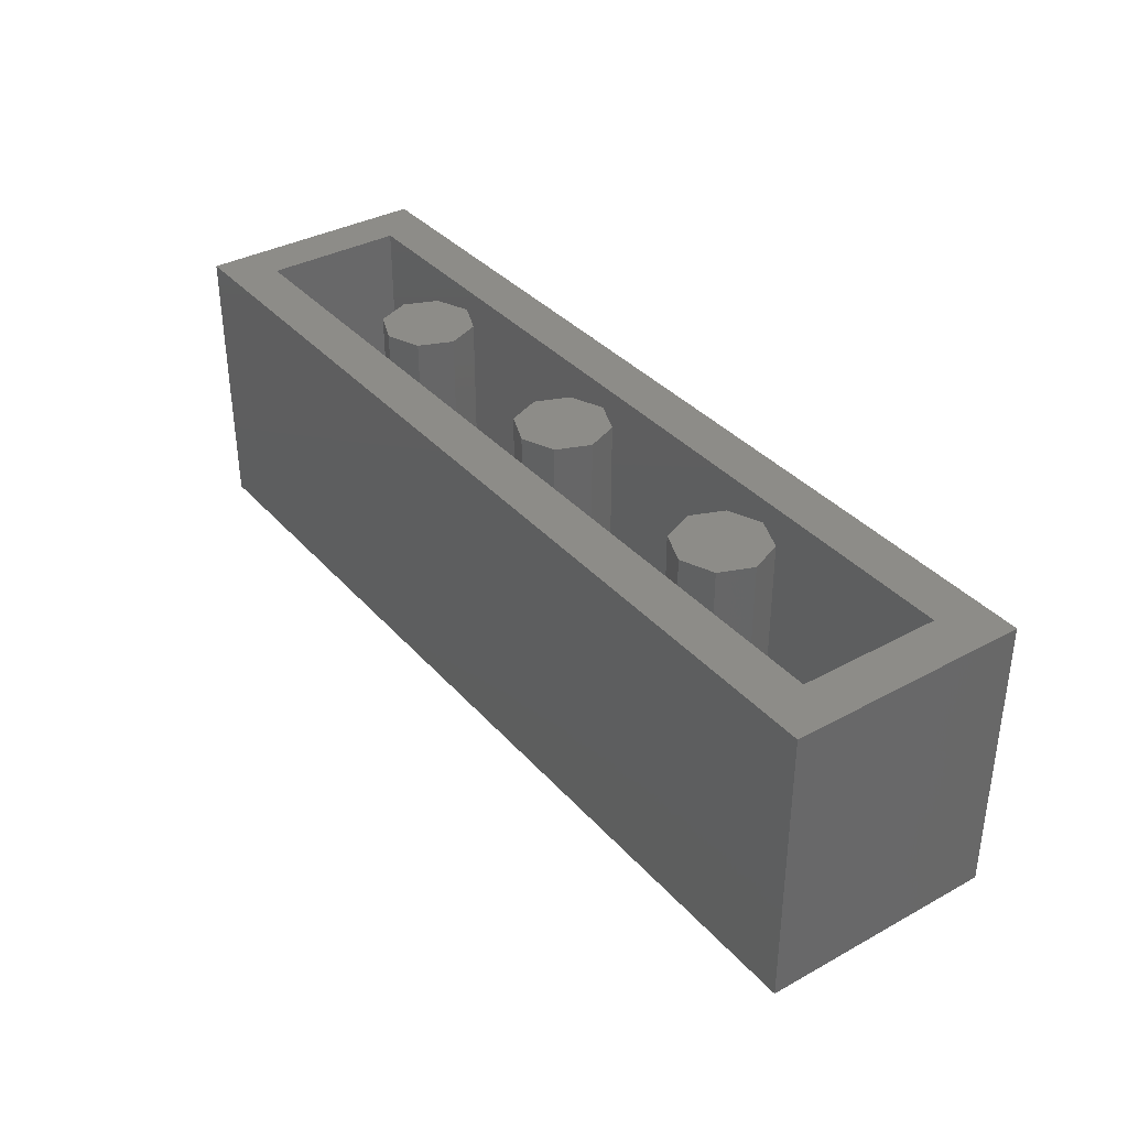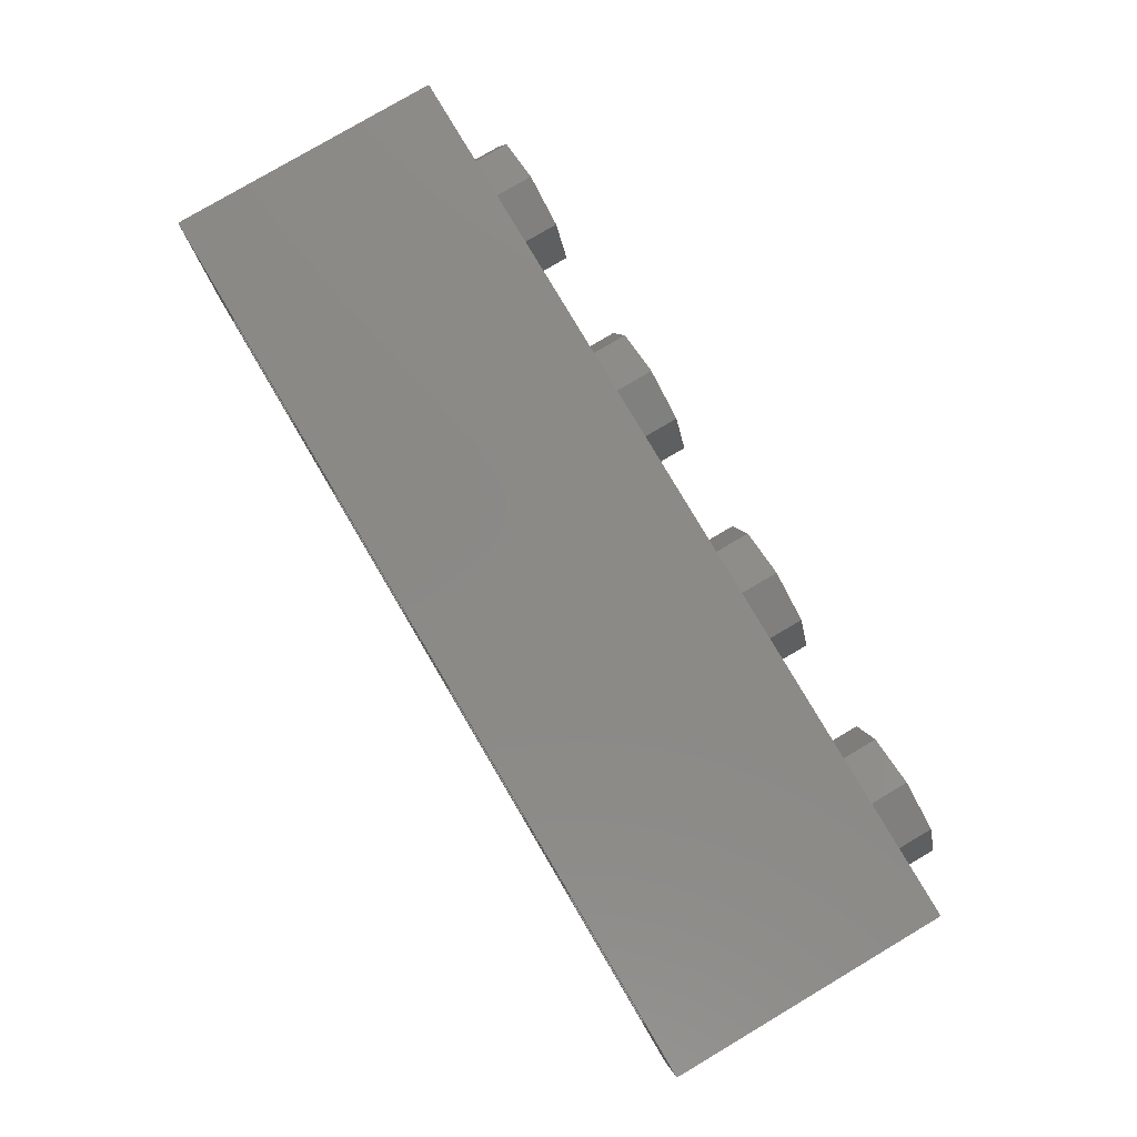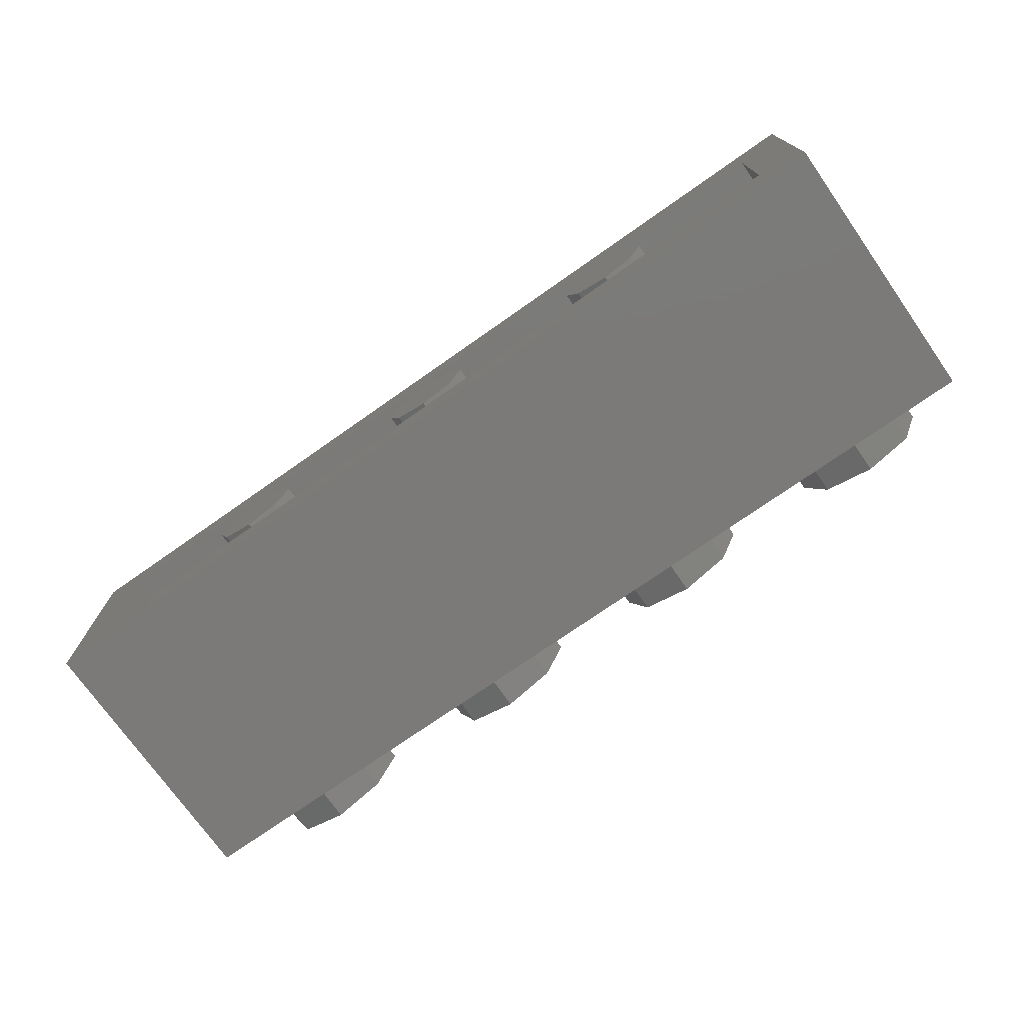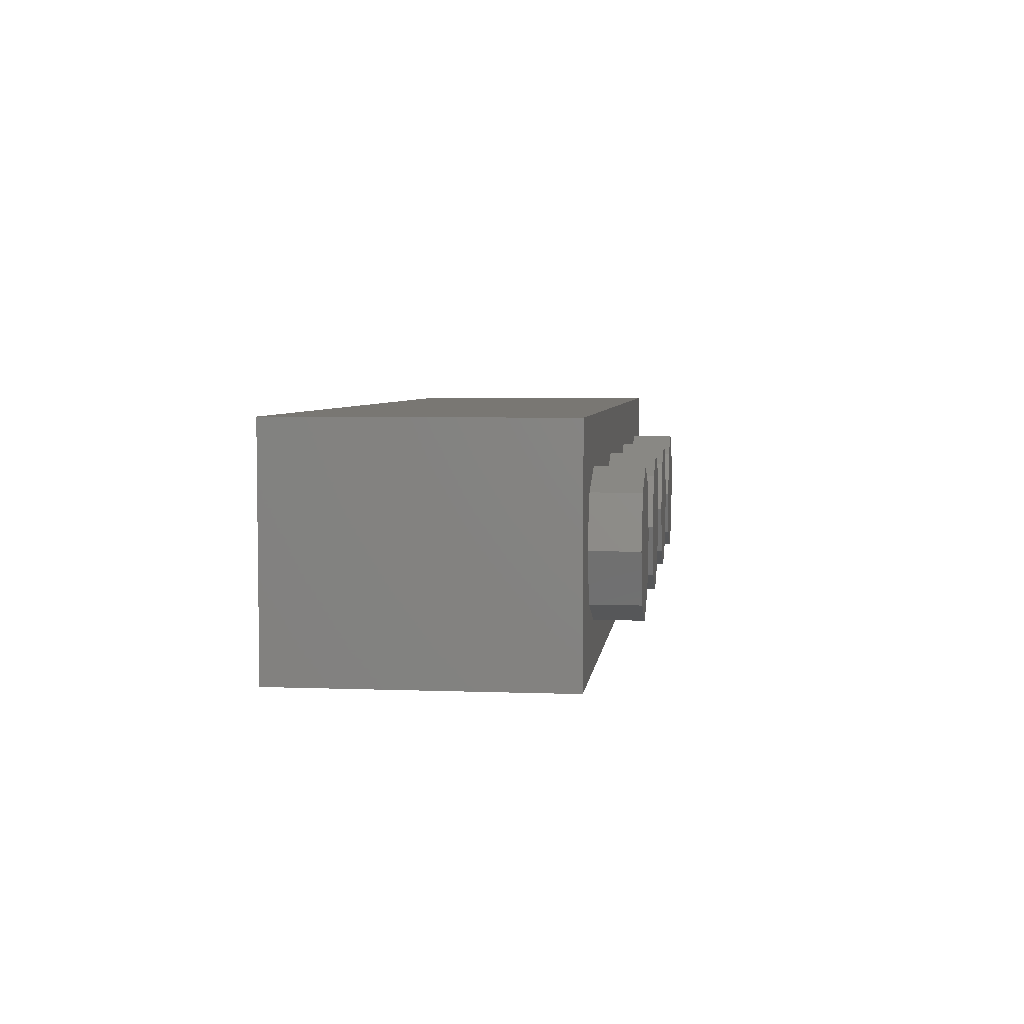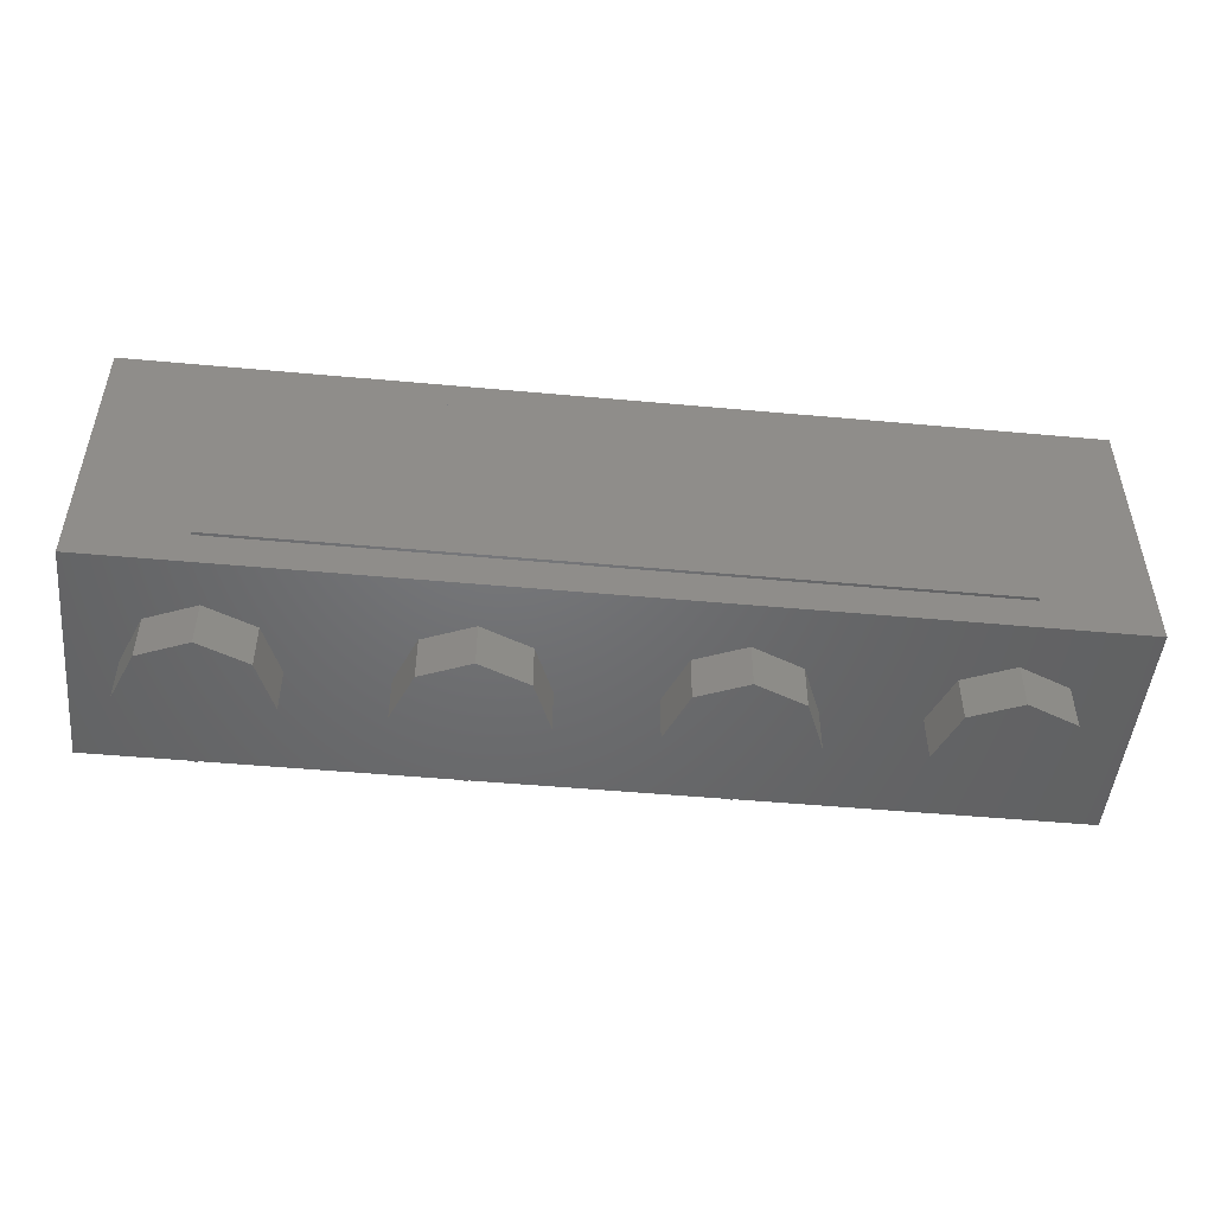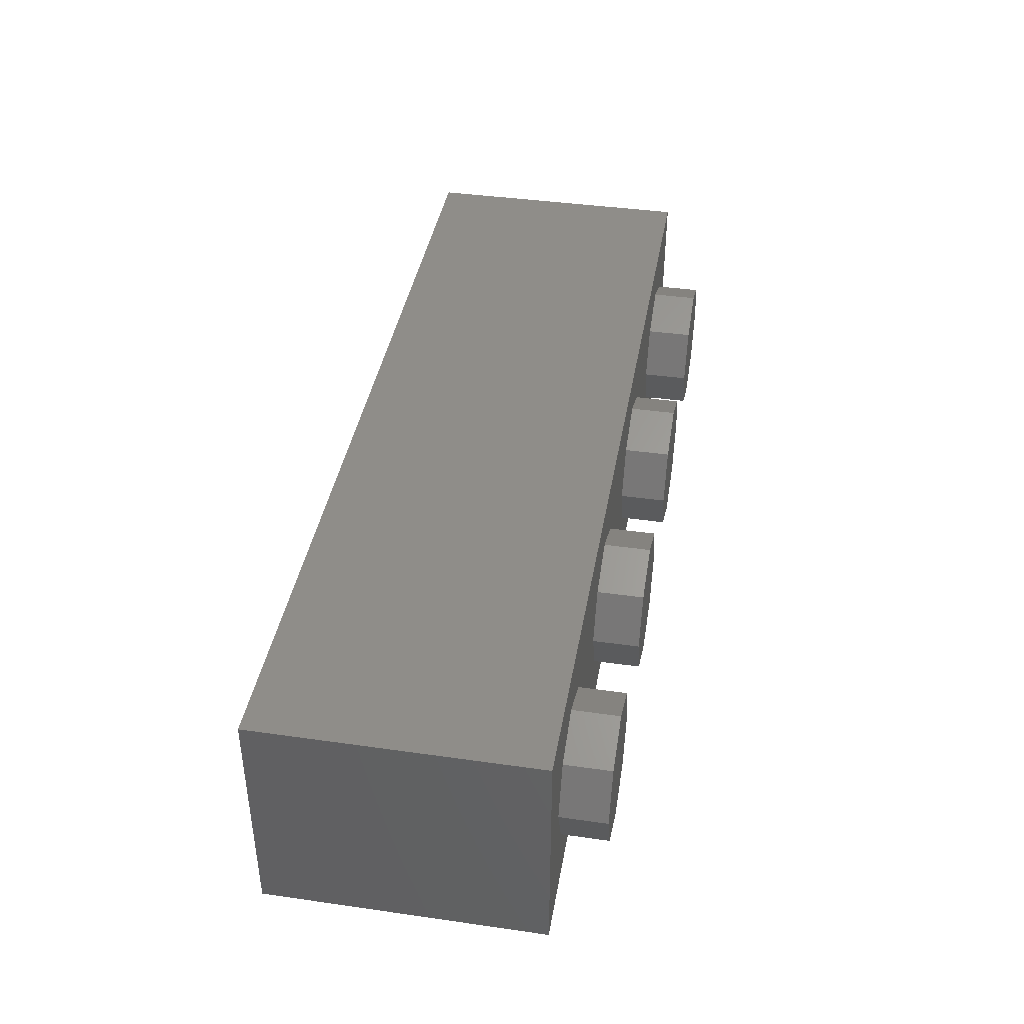
<metadata>
{"format":"stl","ext":"stl","renderer":"f3d","projection":"perspective","resolution":1024,"background":"white","views":[{"elev":36.1,"azim":54.4,"up":"+Y"},{"elev":79.6,"azim":-120.6,"up":"+Z"},{"elev":-73.6,"azim":-144.9,"up":"+Z"},{"elev":4.7,"azim":-83.1,"up":"+Z"},{"elev":-49.0,"azim":174.2,"up":"+Y"},{"elev":40.6,"azim":-80.1,"up":"+Z"}]}
</metadata>
<code>
# stl→obj: 217 verts, 356 faces
v -0.64 0.96 0
v -0.6869 0.96 -0.1131
v -0.8 0.96 0
v -0.8 0.96 -0.16
v -0.9131 0.96 -0.1131
v -0.96 0.96 -0
v -0.9131 0.96 0.1131
v -0.8 0.96 0.16
v -0.6869 0.96 0.1131
v 0.16 0.96 0
v 0.1131 0.96 -0.1131
v 0 0.96 0
v 0 0.96 -0.16
v -0.1131 0.96 -0.1131
v -0.16 0.96 -0
v -0.1131 0.96 0.1131
v -0 0.96 0.16
v 0.1131 0.96 0.1131
v 0.96 0.96 0
v 0.9131 0.96 -0.1131
v 0.8 0.96 0
v 0.8 0.96 -0.16
v 0.6869 0.96 -0.1131
v 0.64 0.96 -0
v 0.6869 0.96 0.1131
v 0.8 0.96 0.16
v 0.9131 0.96 0.1131
v -1.6 0.96 -0.4
v 1.6 0.96 -0.4
v 1.6 0 -0.4
v -1.6 0 -0.4
v -1.44 0.96 -0.24
v 1.44 0.96 -0.24
v 1.6 0.96 0.4
v 1.44 0.96 0.24
v -1.44 0.96 0.24
v -1.6 0.96 0.4
v -0.64 0.16 0
v -0.6869 0.16 -0.1131
v -0.8 0.16 -0.16
v -0.9131 0.16 -0.1131
v -0.96 0.16 -0
v -0.9131 0.16 0.1131
v -0.8 0.16 0.16
v -0.6869 0.16 0.1131
v 0.16 0.16 0
v 0.1131 0.16 -0.1131
v 0 0.16 -0.16
v -0.1131 0.16 -0.1131
v -0.16 0.16 -0
v -0.1131 0.16 0.1131
v -0 0.16 0.16
v 0.1131 0.16 0.1131
v 0.96 0.16 0
v 0.9131 0.16 -0.1131
v 0.8 0.16 -0.16
v 0.6869 0.16 -0.1131
v 0.64 0.16 -0
v 0.6869 0.16 0.1131
v 0.8 0.16 0.16
v 0.9131 0.16 0.1131
v -1.44 0.16 0.24
v 1.44 0.16 0.24
v 1.44 0.16 -0.24
v -1.44 0.16 -0.24
v 1.6 0 0.4
v -1.6 0 0.4
v -0.96 -0.16 0
v -0.96 0 0
v -1.03 0 0.1697
v -1.03 -0.16 0.1697
v -1.2 0 0.24
v -1.2 -0.16 0.24
v -1.37 0 0.1697
v -1.37 -0.16 0.1697
v -1.44 0 -0
v -1.44 -0.16 -0
v -1.37 0 -0.1697
v -1.37 -0.16 -0.1697
v -1.2 0 -0.24
v -1.2 -0.16 -0.24
v -1.03 0 -0.1697
v -1.03 -0.16 -0.1697
v -0.16 -0.16 0
v -0.16 0 0
v -0.2303 0 0.1697
v -0.2303 -0.16 0.1697
v -0.4 0 0.24
v -0.4 -0.16 0.24
v -0.5697 0 0.1697
v -0.5697 -0.16 0.1697
v -0.64 0 -0
v -0.64 -0.16 -0
v -0.5697 0 -0.1697
v -0.5697 -0.16 -0.1697
v -0.4 0 -0.24
v -0.4 -0.16 -0.24
v -0.2303 0 -0.1697
v -0.2303 -0.16 -0.1697
v 0.64 -0.16 0
v 0.64 0 0
v 0.5697 0 0.1697
v 0.5697 -0.16 0.1697
v 0.4 0 0.24
v 0.4 -0.16 0.24
v 0.2303 0 0.1697
v 0.2303 -0.16 0.1697
v 0.16 0 -0
v 0.16 -0.16 -0
v 0.2303 0 -0.1697
v 0.2303 -0.16 -0.1697
v 0.4 0 -0.24
v 0.4 -0.16 -0.24
v 0.5697 0 -0.1697
v 0.5697 -0.16 -0.1697
v 1.44 -0.16 0
v 1.44 0 0
v 1.37 0 0.1697
v 1.37 -0.16 0.1697
v 1.2 0 0.24
v 1.2 -0.16 0.24
v 1.03 0 0.1697
v 1.03 -0.16 0.1697
v 0.96 0 -0
v 0.96 -0.16 -0
v 1.03 0 -0.1697
v 1.03 -0.16 -0.1697
v 1.2 0 -0.24
v 1.2 -0.16 -0.24
v 1.37 0 -0.1697
v 1.37 -0.16 -0.1697
v -1.2 -0.16 0
v -0.4 -0.16 0
v 0.4 -0.16 0
v 1.2 -0.16 0
v -0.9548 0.6344 -0.41
v -1.128 0.672 -0.41
v -0.9684 0.672 -0.41
v -0.9616 0.2868 -0.41
v -0.9196 0.5392 -0.41
v -0.7908 0.6344 -0.41
v -0.824 0.5392 -0.41
v -0.8704 0.404 -0.41
v -0.778 0.672 -0.41
v -0.6164 0.672 -0.41
v -0.772 0.2868 -0.41
v -0.4492 0.672 -0.41
v -0.4492 0.4464 -0.41
v -0.59 0.2868 -0.41
v -0.59 0.672 -0.41
v -0.2644 0.5088 -0.41
v -0.4132 0.2868 -0.41
v -0.2876 0.672 -0.41
v -0.12 0.672 -0.41
v -0.12 0.2868 -0.41
v -0.2644 0.2868 -0.41
v 0.1824 0.672 -0.41
v 0.1176 0.556 -0.41
v -0.11 0.2868 -0.41
v 0.022 0.672 -0.41
v 0.2484 0.4232 -0.41
v 0.312 0.2868 -0.41
v 0.1888 0.2868 -0.41
v 0.0508 0.2868 -0.41
v 0.3136 0.672 -0.41
v 0.4756 0.672 -0.41
v 0.608 0.2868 -0.41
v 0.384 0.556 -0.41
v 0.4468 0.2868 -0.41
v 0.7676 0.576 -0.41
v 0.7676 0.5128 -0.41
v 0.618 0.2868 -0.41
v 0.618 0.672 -0.41
v 0.8732 0.576 -0.41
v 0.9476 0.672 -0.41
v 0.7676 0.4316 -0.41
v 0.8732 0.5128 -0.41
v 0.8676 0.4316 -0.41
v 0.9032 0.574 -0.41
v 0.9916 0.6688 -0.41
v 0.9204 0.5692 -0.41
v 0.9028 0.5144 -0.41
v 0.8944 0.43 -0.41
v 1.024 0.4672 -0.41
v 0.91 0.4256 -0.41
v 0.92 0.5196 -0.41
v 0.7676 0.3772 -0.41
v 0.8676 0.3772 -0.41
v 0.928 0.2868 -0.41
v 1.046 0.452 -0.41
v 0.9196 0.4044 -0.41
v 0.8956 0.3784 -0.41
v 0.9108 0.3828 -0.41
v 0.9764 0.2892 -0.41
v 1.076 0.3828 -0.41
v 1.015 0.2968 -0.41
v 1.028 0.6596 -0.41
v 0.9312 0.5448 -0.41
v 1.056 0.6444 -0.41
v 1.076 0.6232 -0.41
v 1.088 0.5956 -0.41
v 1.092 0.562 -0.41
v 1.087 0.5292 -0.41
v 1.075 0.502 -0.41
v 1.054 0.4812 -0.41
v 1.042 0.3092 -0.41
v 1.067 0.3388 -0.41
v 1.063 0.4328 -0.41
v 1.072 0.4096 -0.41
v -1.24 0.84 -0.41
v -1.24 0.12 -0.41
v 1.24 0.84 -0.41
v 1.24 0.12 -0.41
v 1.24 0.12 -0.4
v 1.24 0.84 -0.4
v -1.24 0.84 -0.4
v -1.24 0.12 -0.4
f 1 2 3
f 2 4 3
f 4 5 3
f 5 6 3
f 6 7 3
f 7 8 3
f 8 9 3
f 9 1 3
f 10 11 12
f 11 13 12
f 13 14 12
f 14 15 12
f 15 16 12
f 16 17 12
f 17 18 12
f 18 10 12
f 19 20 21
f 20 22 21
f 22 23 21
f 23 24 21
f 24 25 21
f 25 26 21
f 26 27 21
f 27 19 21
f 28 29 30
f 28 30 31
f 32 33 29
f 32 29 28
f 34 35 36
f 34 36 37
f 37 36 32
f 37 32 28
f 33 35 34
f 33 34 29
f 1 38 39
f 1 39 2
f 2 39 40
f 2 40 4
f 4 40 41
f 4 41 5
f 5 41 42
f 5 42 6
f 6 42 43
f 6 43 7
f 7 43 44
f 7 44 8
f 8 44 45
f 8 45 9
f 9 45 38
f 9 38 1
f 10 46 47
f 10 47 11
f 11 47 48
f 11 48 13
f 13 48 49
f 13 49 14
f 14 49 50
f 14 50 15
f 15 50 51
f 15 51 16
f 16 51 52
f 16 52 17
f 17 52 53
f 17 53 18
f 18 53 46
f 18 46 10
f 19 54 55
f 19 55 20
f 20 55 56
f 20 56 22
f 22 56 57
f 22 57 23
f 23 57 58
f 23 58 24
f 24 58 59
f 24 59 25
f 25 59 60
f 25 60 26
f 26 60 61
f 26 61 27
f 27 61 54
f 27 54 19
f 62 63 64
f 62 64 65
f 62 36 35
f 62 35 63
f 65 32 36
f 65 36 62
f 64 33 32
f 64 32 65
f 63 35 33
f 63 33 64
f 29 34 66
f 29 66 30
f 37 28 31
f 37 31 67
f 34 37 67
f 34 67 66
f 67 31 30
f 67 30 66
f 68 69 70
f 68 70 71
f 71 70 72
f 71 72 73
f 73 72 74
f 73 74 75
f 75 74 76
f 75 76 77
f 77 76 78
f 77 78 79
f 79 78 80
f 79 80 81
f 81 80 82
f 81 82 83
f 83 82 69
f 83 69 68
f 84 85 86
f 84 86 87
f 87 86 88
f 87 88 89
f 89 88 90
f 89 90 91
f 91 90 92
f 91 92 93
f 93 92 94
f 93 94 95
f 95 94 96
f 95 96 97
f 97 96 98
f 97 98 99
f 99 98 85
f 99 85 84
f 100 101 102
f 100 102 103
f 103 102 104
f 103 104 105
f 105 104 106
f 105 106 107
f 107 106 108
f 107 108 109
f 109 108 110
f 109 110 111
f 111 110 112
f 111 112 113
f 113 112 114
f 113 114 115
f 115 114 101
f 115 101 100
f 116 117 118
f 116 118 119
f 119 118 120
f 119 120 121
f 121 120 122
f 121 122 123
f 123 122 124
f 123 124 125
f 125 124 126
f 125 126 127
f 127 126 128
f 127 128 129
f 129 128 130
f 129 130 131
f 131 130 117
f 131 117 116
f 132 68 71
f 132 71 73
f 132 73 75
f 132 75 77
f 132 77 79
f 132 79 81
f 132 81 83
f 132 83 68
f 133 84 87
f 133 87 89
f 133 89 91
f 133 91 93
f 133 93 95
f 133 95 97
f 133 97 99
f 133 99 84
f 134 100 103
f 134 103 105
f 134 105 107
f 134 107 109
f 134 109 111
f 134 111 113
f 134 113 115
f 134 115 100
f 135 116 119
f 135 119 121
f 135 121 123
f 135 123 125
f 135 125 127
f 135 127 129
f 135 129 131
f 135 131 116
f 136 137 138
f 139 137 136
f 136 140 139
f 136 141 142
f 142 140 136
f 139 140 143
f 141 144 145
f 141 145 146
f 146 142 141
f 146 143 142
f 146 139 143
f 147 148 149
f 149 150 147
f 149 148 151
f 151 152 149
f 153 154 155
f 155 151 153
f 155 156 151
f 148 153 151
f 157 158 159
f 159 160 157
f 158 161 162
f 162 163 158
f 164 159 158
f 165 166 167
f 167 168 165
f 165 168 162
f 162 161 165
f 167 169 168
f 161 158 157
f 170 171 172
f 172 173 170
f 174 170 173
f 173 175 174
f 176 171 177
f 177 178 176
f 179 174 175
f 172 171 176
f 179 175 180
f 180 181 179
f 182 183 178
f 178 177 182
f 184 185 182
f 182 186 184
f 172 187 188
f 188 189 172
f 172 176 187
f 185 184 190
f 190 191 185
f 192 193 194
f 194 189 192
f 189 188 192
f 193 191 195
f 195 196 193
f 185 183 182
f 180 197 198
f 198 181 180
f 197 199 200
f 200 198 197
f 201 202 203
f 203 198 201
f 203 204 205
f 205 198 203
f 198 200 201
f 194 193 196
f 206 196 195
f 195 207 206
f 190 208 209
f 209 191 190
f 195 191 209
f 205 184 186
f 186 198 205
f 210 137 139
f 139 211 210
f 138 137 210
f 138 144 141
f 141 136 138
f 144 138 210
f 145 144 210
f 150 145 210
f 147 150 210
f 153 147 210
f 154 153 210
f 157 160 210
f 210 212 157
f 165 157 212
f 161 157 165
f 160 154 210
f 173 166 212
f 166 173 172
f 172 167 166
f 166 165 212
f 160 159 155
f 155 154 160
f 143 140 142
f 150 149 146
f 146 145 150
f 148 147 153
f 211 139 146
f 211 146 149
f 211 149 152
f 211 152 156
f 156 152 151
f 211 156 155
f 163 164 158
f 159 164 213
f 213 211 159
f 211 155 159
f 213 164 163
f 213 162 169
f 169 162 168
f 213 169 167
f 213 163 162
f 213 167 172
f 179 182 177
f 177 174 179
f 170 174 177
f 177 171 170
f 181 198 182
f 182 179 181
f 182 198 186
f 197 180 212
f 200 199 212
f 199 197 212
f 201 200 212
f 180 175 212
f 205 204 209
f 209 208 205
f 201 212 213
f 213 202 201
f 202 213 195
f 195 203 202
f 204 203 195
f 195 209 204
f 175 173 212
f 176 178 183
f 183 188 176
f 185 191 192
f 192 183 185
f 188 187 176
f 188 183 192
f 192 191 193
f 213 172 189
f 190 184 205
f 208 190 205
f 213 194 196
f 213 206 207
f 213 207 195
f 213 196 206
f 213 189 194
f 214 215 216
f 214 216 217
f 211 213 214
f 211 214 217
f 210 211 217
f 210 217 216
f 212 210 216
f 212 216 215
f 213 212 215
f 213 215 214

</code>
